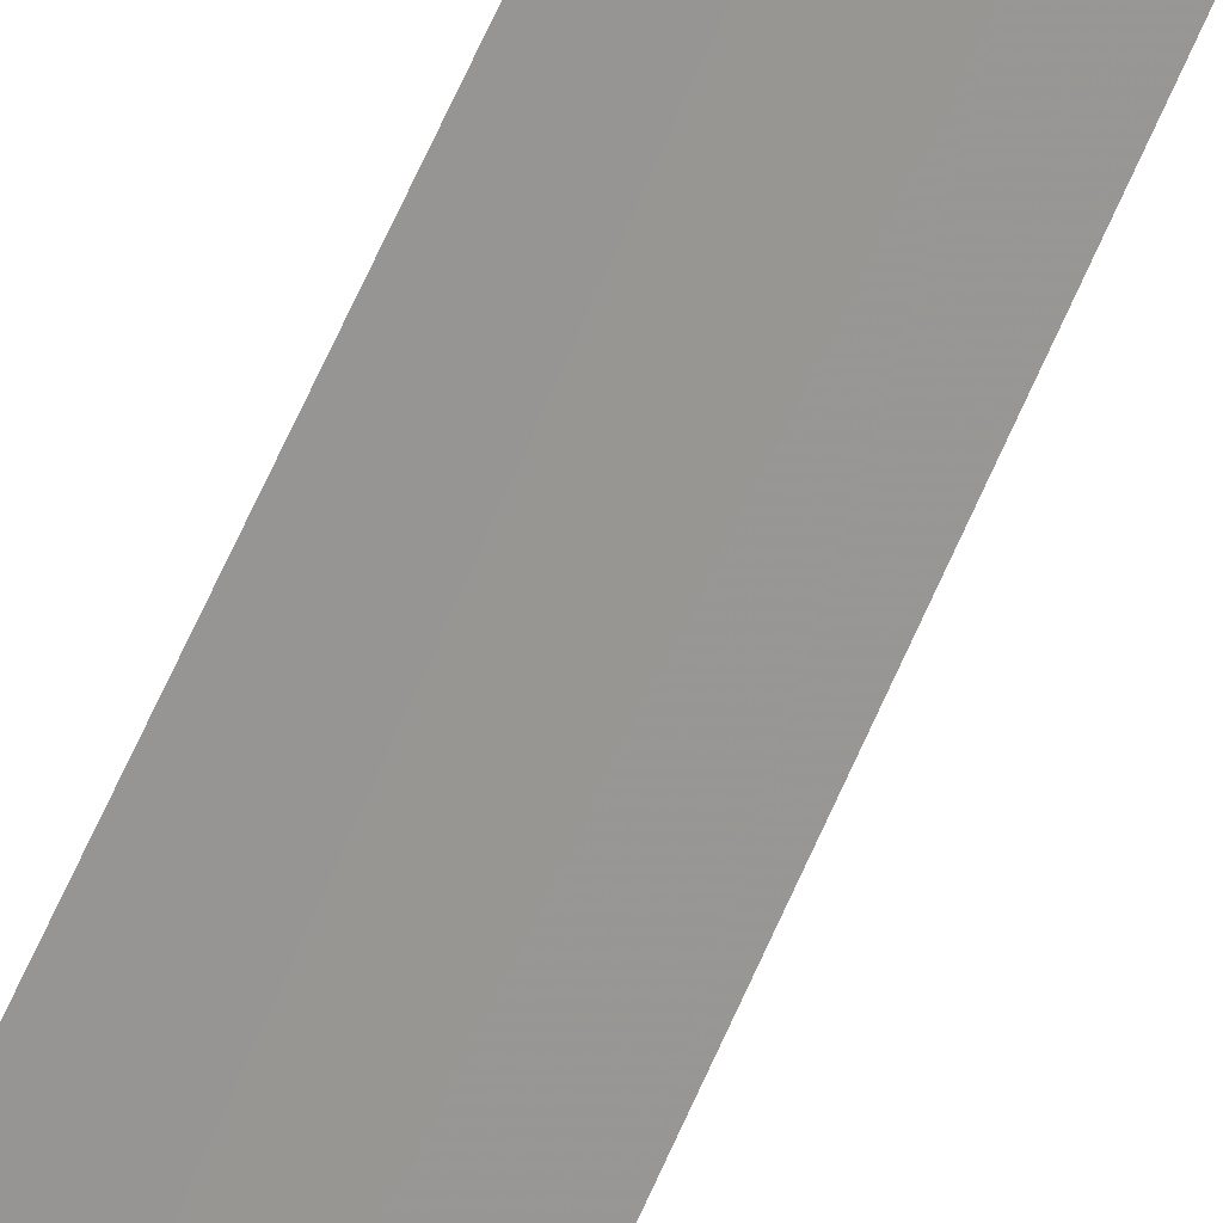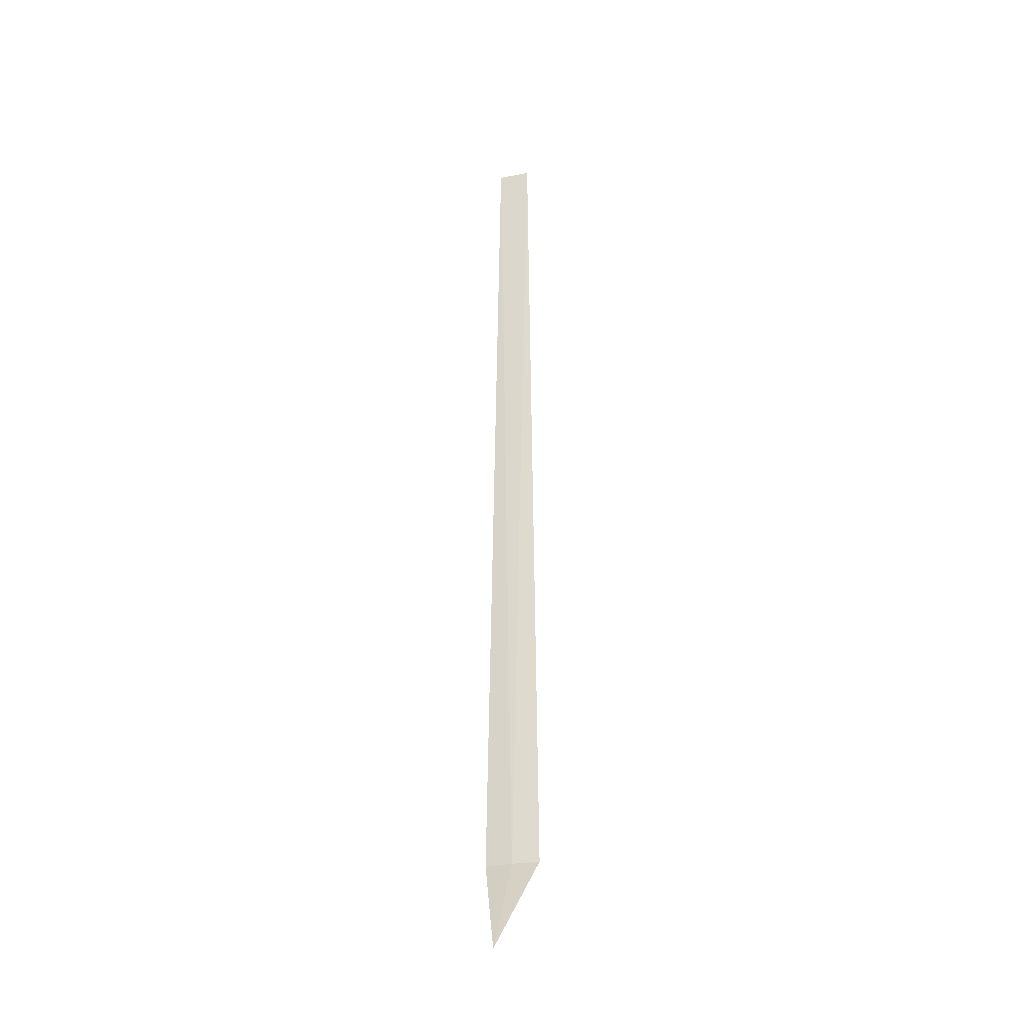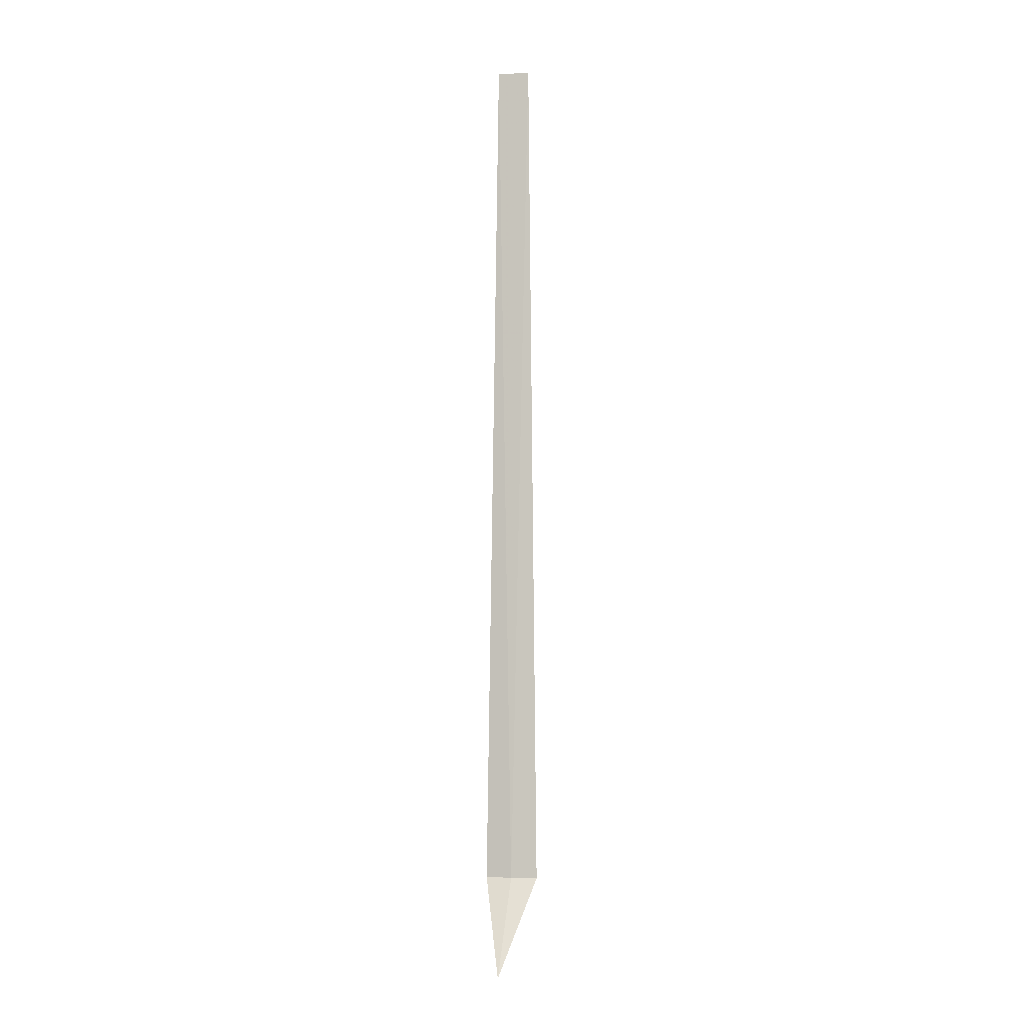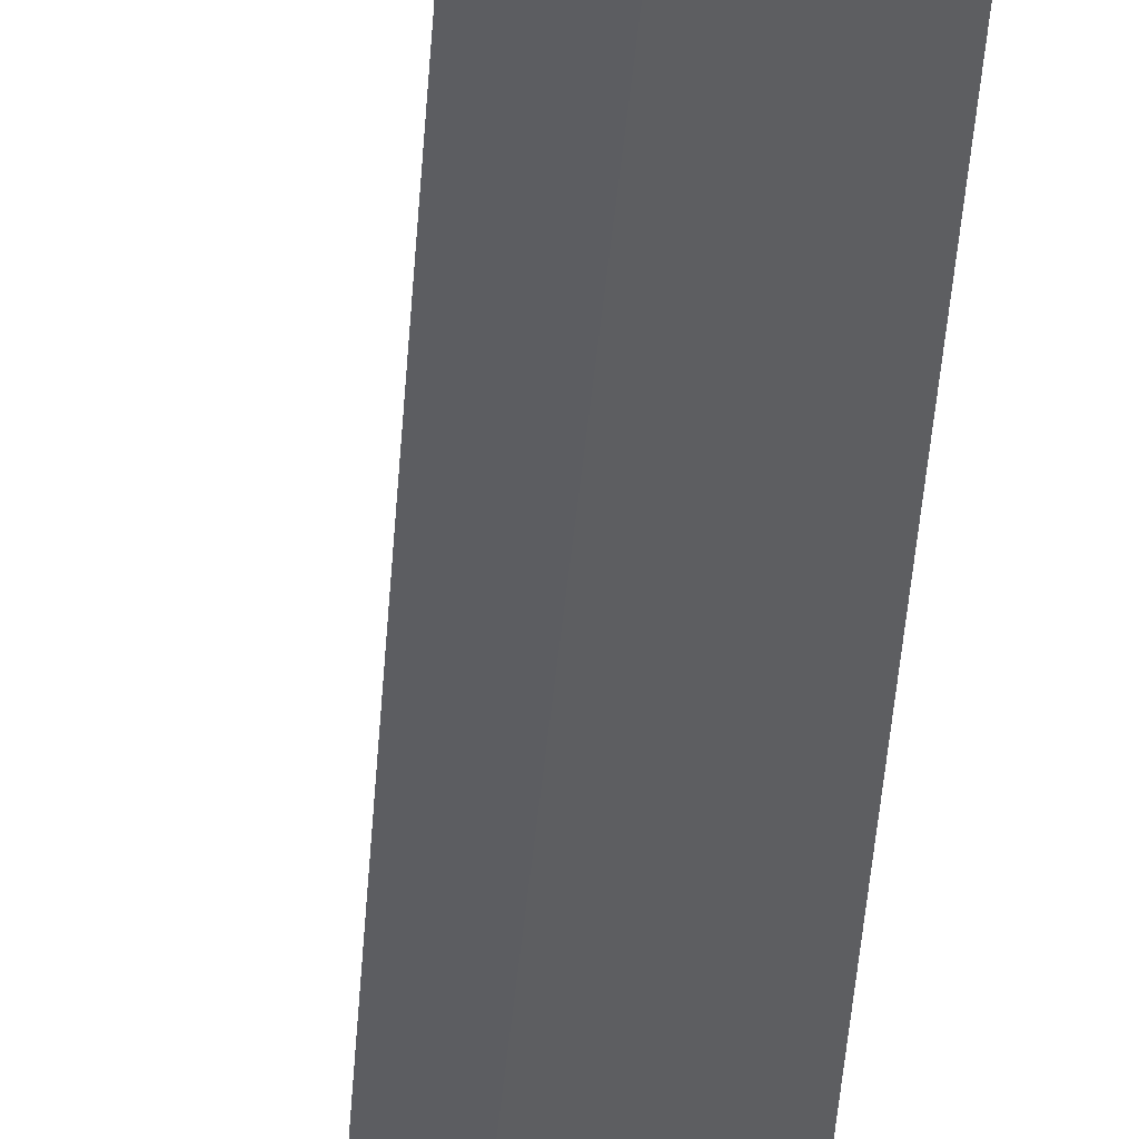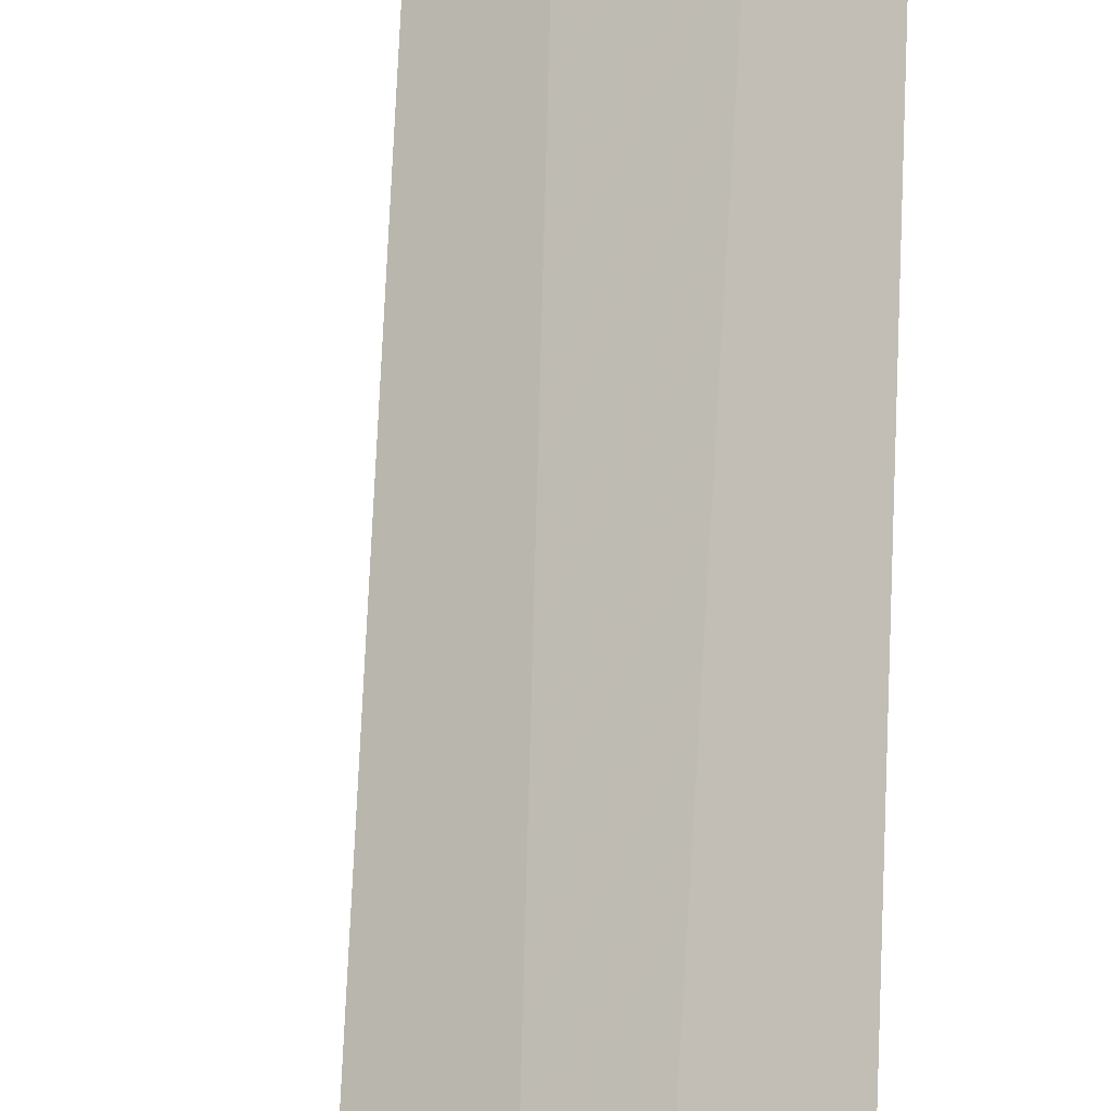
<metadata>
{"format":"obj","ext":"obj","renderer":"f3d","projection":"perspective","resolution":1024,"background":"white","views":[{"elev":-62.4,"azim":-23.3,"up":"+Y"},{"elev":-30.9,"azim":162.0,"up":"+Z"},{"elev":-4.6,"azim":157.8,"up":"+Z"},{"elev":-33.1,"azim":176.7,"up":"+Y"},{"elev":70.0,"azim":-177.8,"up":"+Y"}]}
</metadata>
<code>
v -37.63 3.528 86.5
v -37.99 3.745 86.5
v -37.88 3.684 100
v -37.46 3.404 100
v -37.3 3.28 86.5
v -37.16 4.114 85
f 1 3 2
f 1 5 4
f 1 4 3
f 1 6 5
f 1 2 6

</code>
